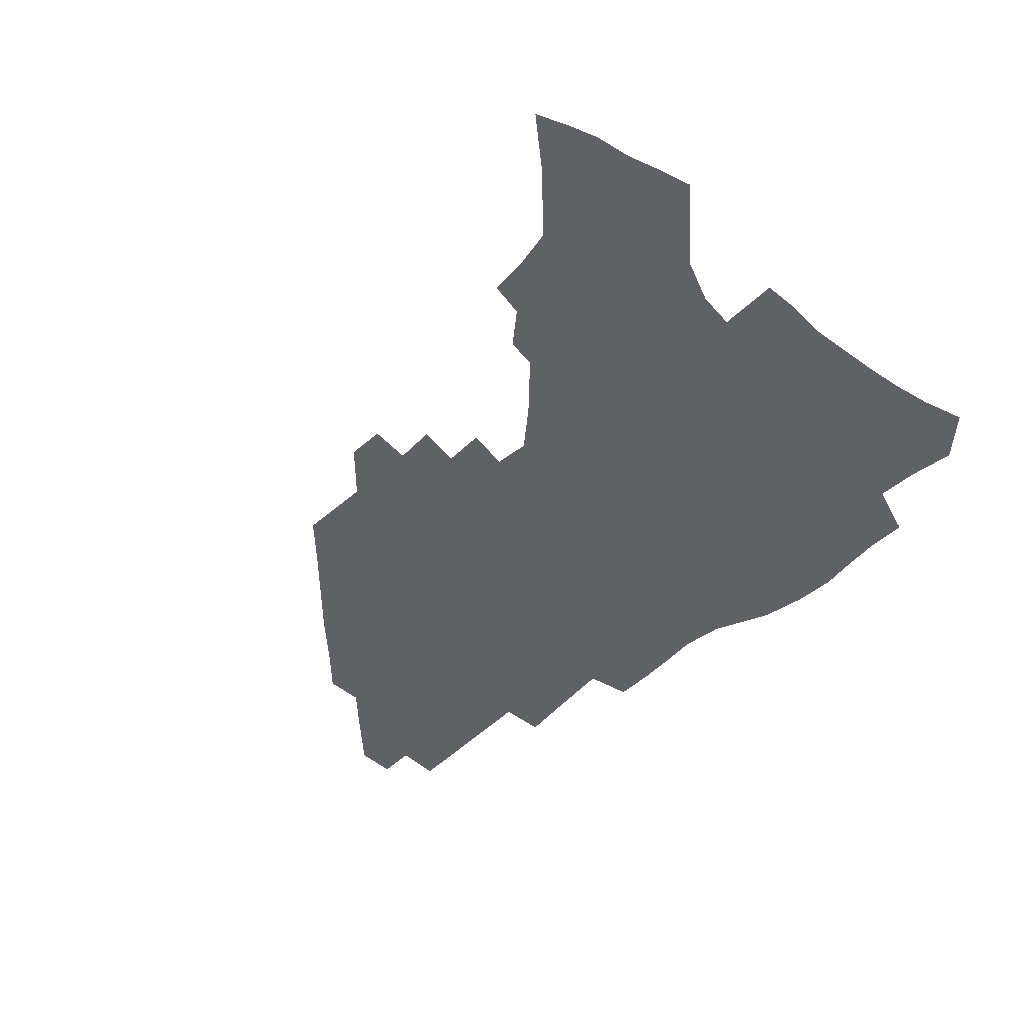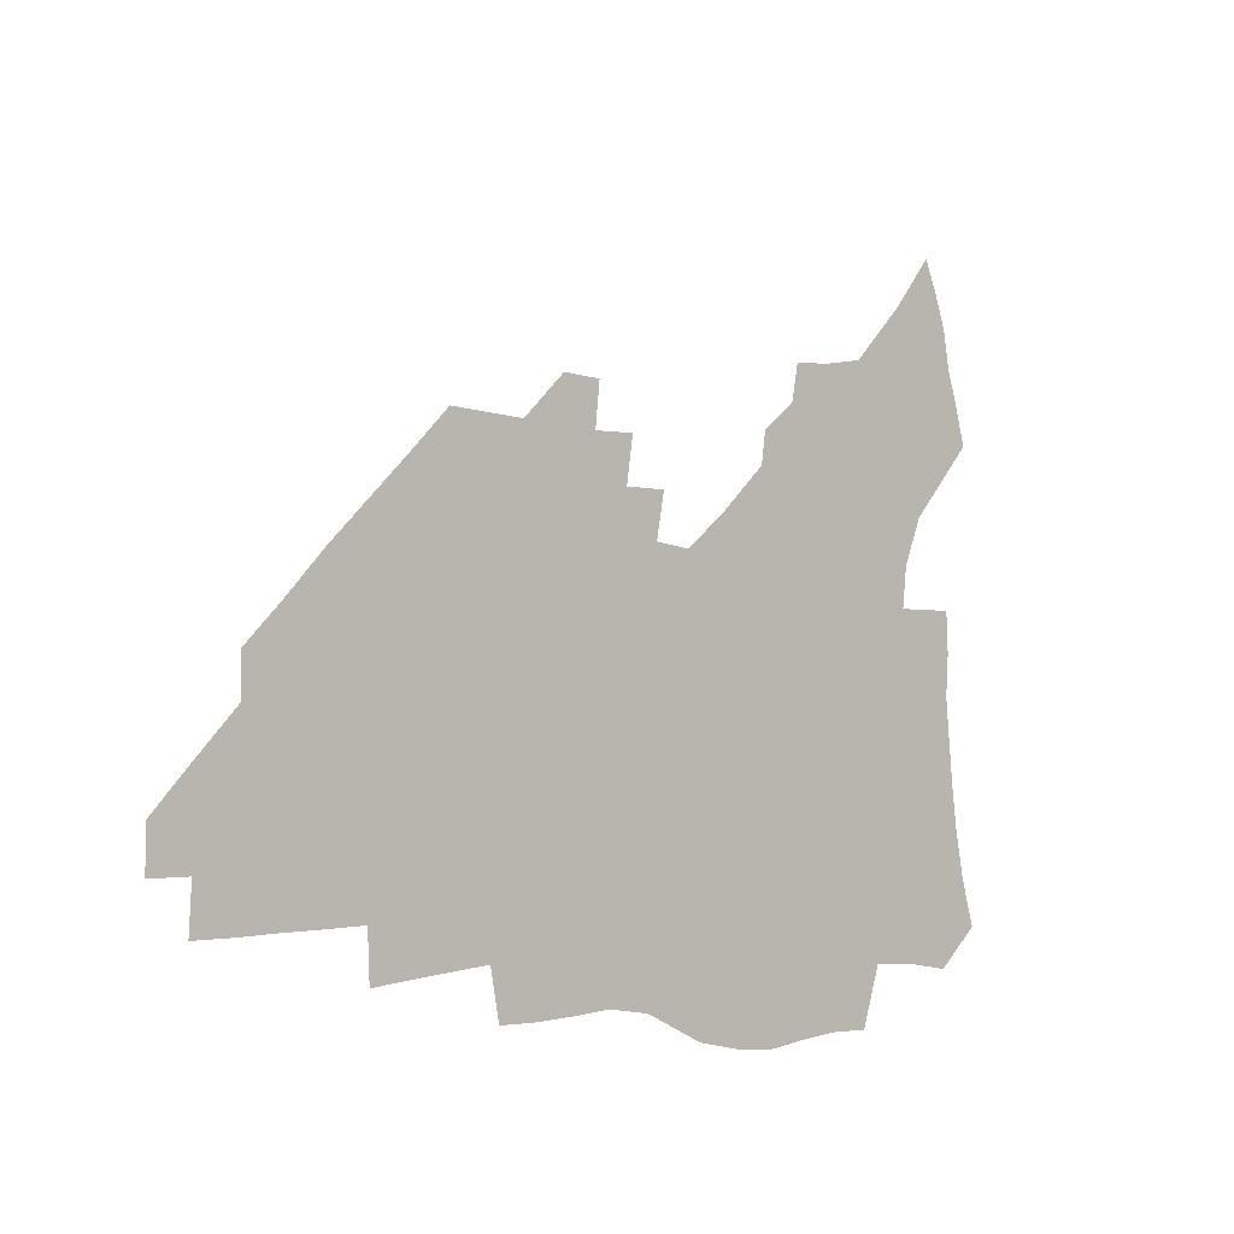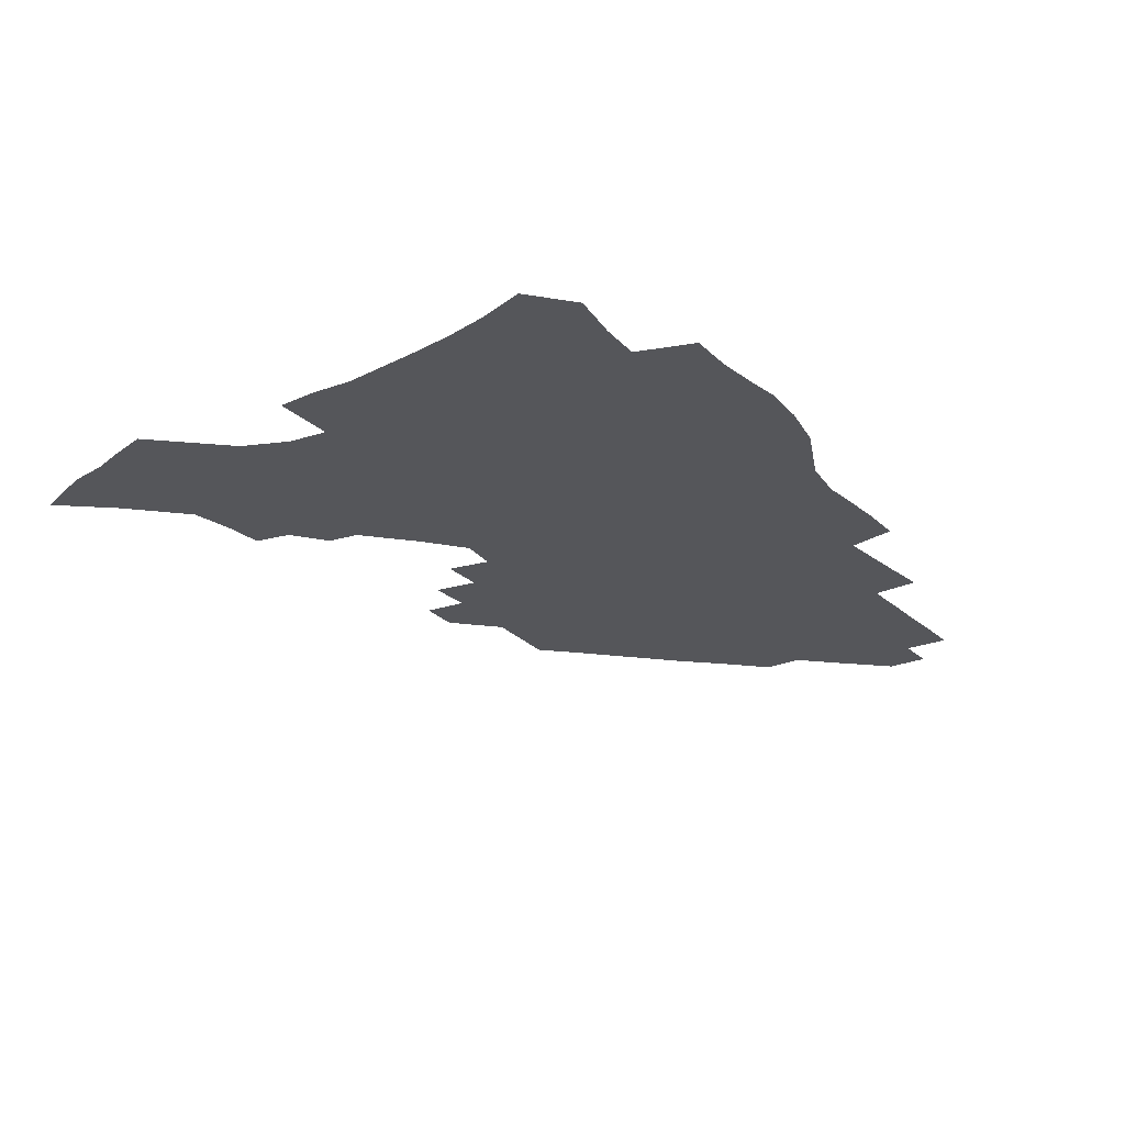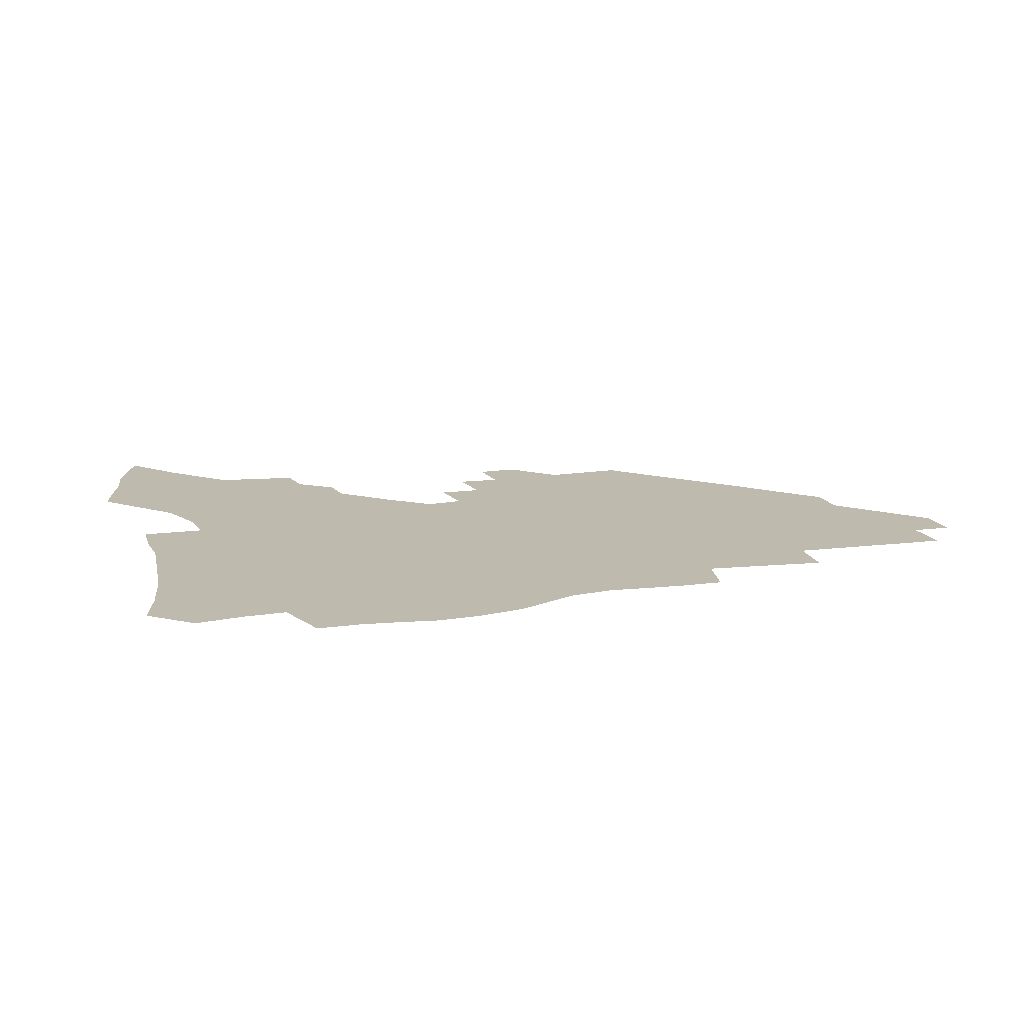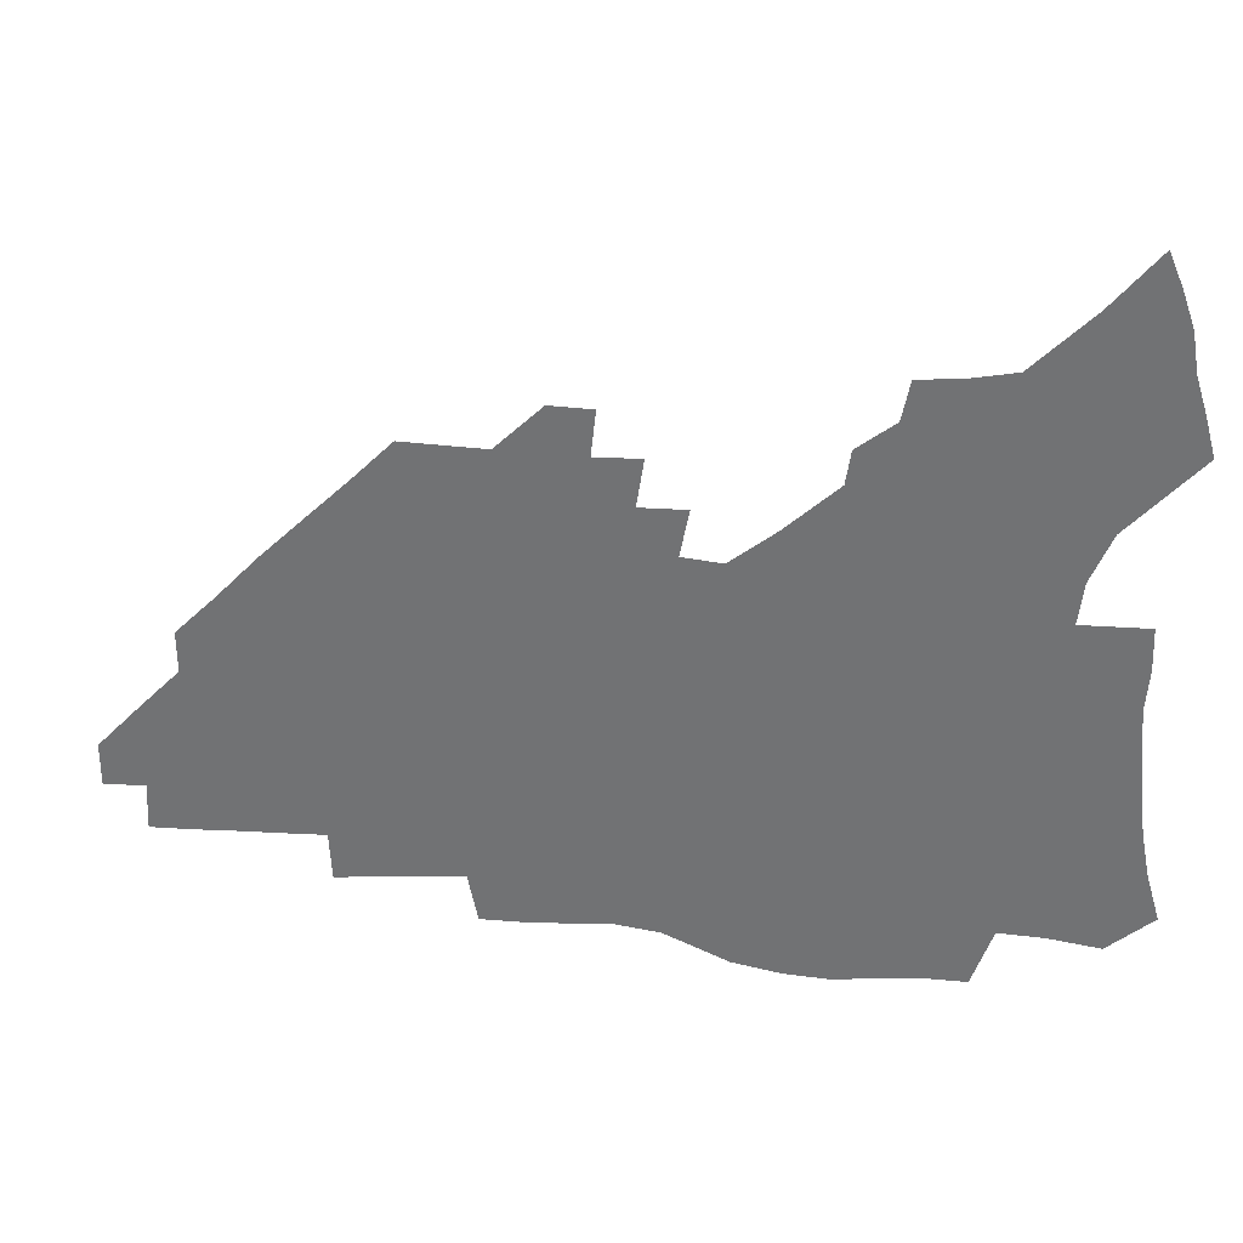
<metadata>
{"format":"obj","ext":"obj","renderer":"f3d","projection":"perspective","resolution":1024,"background":"white","views":[{"elev":-47.1,"azim":-134.3,"up":"+Z"},{"elev":-5.0,"azim":135.9,"up":"+Y"},{"elev":-25.8,"azim":-56.3,"up":"+Z"},{"elev":15.5,"azim":-17.1,"up":"+Z"},{"elev":33.4,"azim":-172.1,"up":"+Y"}]}
</metadata>
<code>
v 255.8 191.4 0
v 260.8 208.6 0
v 263.8 224.6 0
v 265.7 240 0
v 267.1 255.3 0
v 268.5 270.5 0
v 267.4 285.5 0
v 268 300.4 0
v 271.7 177.4 0
v 277.4 195.3 0
v 281 211.3 0
v 284.2 226.8 0
v 285.9 241.6 0
v 287.1 256.2 0
v 290.1 271 0
v 291.1 285.3 0
v 291.2 299.6 0
v 289.4 314.5 0
v 282.2 331.7 0
v 257.7 358.8 0
v 261.3 372.3 0
v 265.4 385.2 0
v 267.7 398.7 0
v 272 411.1 0
v 277 422.8 0
v 290.1 179.7 0
v 294.9 196.8 0
v 299.2 213.1 0
v 301.7 227.9 0
v 303 242.1 0
v 304.9 256.5 0
v 308.5 271.2 0
v 309.3 284.9 0
v 308.6 298.7 0
v 308.5 312.4 0
v 308.7 325.7 0
v 304.2 341.3 0
v 296.1 359.5 0
v 289.1 377.4 0
v 291.3 390.2 0
v 293 403.2 0
v 305.8 180.1 0
v 310.9 197.4 0
v 314.2 212.9 0
v 316.5 227.6 0
v 318.6 242.1 0
v 320.7 256.4 0
v 324.1 271 0
v 325.2 284.6 0
v 324.8 298.1 0
v 325.1 311.3 0
v 324.4 324.6 0
v 321.5 339.1 0
v 319.6 352.9 0
v 316.4 367.7 0
v 313.3 382.6 0
v 313.1 158.6 0
v 322.2 181.2 0
v 326.5 197.5 0
v 329.3 212.6 0
v 331 227 0
v 333.6 241.8 0
v 335.8 256 0
v 339.8 271 0
v 340.9 284.5 0
v 340.6 297.8 0
v 339.7 311.1 0
v 338.3 324.5 0
v 335.9 338.7 0
v 335.5 351.1 0
v 333.7 364.2 0
v 329.9 379.2 0
v 328.6 158.4 0
v 336.7 179.8 0
v 342 197.5 0
v 344.5 212.5 0
v 347.2 227.5 0
v 348.8 241.8 0
v 352 256.6 0
v 355.1 271.1 0
v 356.5 284.4 0
v 355.8 297.6 0
v 353.5 311.5 0
v 351.5 325.4 0
v 349.3 339.4 0
v 348 351.9 0
v 346.7 364.1 0
v 343.9 378 0
v 343.1 156.7 0
v 352.6 180 0
v 357.9 197.7 0
v 361.2 213.4 0
v 363.2 228.1 0
v 366 243 0
v 367.9 257.1 0
v 370.1 271.2 0
v 370.8 284.4 0
v 370.6 297.3 0
v 368.7 310.8 0
v 365.5 325.5 0
v 361.5 341.9 0
v 359.8 353.8 0
v 357.3 154.4 0
v 369 181 0
v 374.6 198.9 0
v 378.1 214.7 0
v 379.6 229.1 0
v 382.8 244.2 0
v 384.2 258.1 0
v 384.9 271.5 0
v 384.9 284.7 0
v 384.3 297.6 0
v 382.4 311 0
v 379.9 324.7 0
v 373.3 155 0
v 385.6 182.2 0
v 392 201 0
v 394.3 215.8 0
v 396.3 230.4 0
v 397.7 244.5 0
v 398.1 258.1 0
v 398.5 271.7 0
v 398.4 285 0
v 397.4 298.5 0
v 395.6 312 0
v 390.8 158 0
v 403.3 185 0
v 407.8 202 0
v 409.6 216.4 0
v 411.1 230.7 0
v 411.5 244.4 0
v 412.2 258.2 0
v 412.1 271.8 0
v 412.6 285.4 0
v 411.1 299.4 0
v 409.6 313.2 0
v 406.4 329.8 0
v 413.6 167.8 0
v 419.9 187.1 0
v 422.3 201.9 0
v 424 216.3 0
v 425.5 230.7 0
v 425.7 244.4 0
v 426.4 258.4 0
v 426.4 272.2 0
v 426 286.2 0
v 425.2 300.2 0
v 423.8 314.6 0
v 422.6 329.3 0
v 420 346.2 0
v 430.1 169.7 0
v 434.7 187.2 0
v 436.7 201.7 0
v 438.3 216.1 0
v 439.4 230.3 0
v 440 244.4 0
v 440.4 258.4 0
v 440.3 272.4 0
v 440.1 286.4 0
v 439.8 300.3 0
v 438.7 314.9 0
v 437.2 330.1 0
v 436 345.3 0
v 434.3 361.4 0
v 444.6 168.2 0
v 448.9 186.3 0
v 450.9 201 0
v 452.8 216 0
v 453.6 230 0
v 454 244.1 0
v 454.3 258.2 0
v 454.6 272.4 0
v 454.1 286.6 0
v 453.9 300.8 0
v 453.1 315.3 0
v 452.1 330.2 0
v 450.9 345.3 0
v 449.2 361.7 0
v 459.4 167.1 0
v 463.2 185 0
v 465.4 200.5 0
v 466.9 215.3 0
v 467.8 229.6 0
v 468.3 243.8 0
v 468.6 258.1 0
v 469 272.3 0
v 468.7 286.5 0
v 468.2 301.1 0
v 467.5 315.6 0
v 466.7 330.2 0
v 465.5 345.7 0
v 474.4 166.7 0
v 477.9 184.4 0
v 479.8 199.7 0
v 481 214.3 0
v 482 229.2 0
v 482.6 243.6 0
v 482.8 258 0
v 482.9 272.3 0
v 482.9 286.5 0
v 482.3 301.7 0
v 481.8 316 0
v 481.1 330.6 0
v 480.1 345.9 0
v 492.6 182.7 0
v 494.3 199 0
v 495.3 213.6 0
v 496.3 228.8 0
v 497.1 243.5 0
v 497.1 257.8 0
v 497.2 272.2 0
v 497.1 286.6 0
v 496.5 301.7 0
v 496.1 316.1 0
v 495.5 330.6 0
v 494.6 346.2 0
v 507.6 180.9 0
v 508.8 197.9 0
v 509.8 213.3 0
v 510.6 228.4 0
v 511.1 243.2 0
v 511.3 257.6 0
v 511.5 272 0
v 511.3 286.5 0
v 510.8 301.5 0
v 510.4 316.1 0
v 509.8 330.6 0
v 522.7 179 0
v 523.6 196.5 0
v 524.4 212.3 0
v 524.9 227.9 0
v 525.2 242.7 0
v 525.5 257.4 0
v 525.5 271.8 0
v 525.4 286.4 0
v 525.1 301.2 0
v 524.7 316.1 0
v 538.6 195.6 0
v 539 212 0
v 539.2 227.6 0
v 539.5 242.4 0
v 539.7 257 0
v 539.5 271.8 0
v 539.4 286.3 0
v 539.4 301.5 0
v 553.7 194.9 0
v 553.5 211.7 0
v 553.6 227.1 0
v 554 242 0
v 553.8 257 0
v 553.7 271.7 0
v 553.5 286.3 0
v 569 193.9 0
v 568.4 210.8 0
v 568.2 226.5 0
v 568.3 241.7 0
v 568 256.9 0
v 568.1 271.6 0
v 583.9 193.4 0
v 583.1 210.3 0
v 583.1 225.8 0
v 582.5 241.7 0
v 597.9 209.7 0
v 597.7 225.3 0
f 9 10 1
f 1 10 2
f 10 11 2
f 2 11 3
f 11 12 3
f 3 12 4
f 12 13 4
f 4 13 5
f 13 14 5
f 5 14 6
f 14 15 6
f 6 15 7
f 15 16 7
f 7 16 8
f 16 17 8
f 9 26 10
f 26 27 10
f 10 27 11
f 27 28 11
f 11 28 12
f 28 29 12
f 12 29 13
f 29 30 13
f 13 30 14
f 30 31 14
f 14 31 15
f 31 32 15
f 15 32 16
f 32 33 16
f 16 33 17
f 33 34 17
f 17 34 18
f 34 35 18
f 18 35 19
f 35 36 19
f 19 36 20
f 36 37 20
f 20 37 21
f 37 38 21
f 21 38 22
f 38 39 22
f 22 39 23
f 39 40 23
f 23 40 24
f 40 41 24
f 24 41 25
f 26 42 27
f 42 43 27
f 27 43 28
f 43 44 28
f 28 44 29
f 44 45 29
f 29 45 30
f 45 46 30
f 30 46 31
f 46 47 31
f 31 47 32
f 47 48 32
f 32 48 33
f 48 49 33
f 33 49 34
f 49 50 34
f 34 50 35
f 50 51 35
f 35 51 36
f 51 52 36
f 36 52 37
f 52 53 37
f 37 53 38
f 53 54 38
f 38 54 39
f 54 55 39
f 39 55 40
f 55 56 40
f 40 56 41
f 57 58 42
f 42 58 43
f 58 59 43
f 43 59 44
f 59 60 44
f 44 60 45
f 60 61 45
f 45 61 46
f 61 62 46
f 46 62 47
f 62 63 47
f 47 63 48
f 63 64 48
f 48 64 49
f 64 65 49
f 49 65 50
f 65 66 50
f 50 66 51
f 66 67 51
f 51 67 52
f 67 68 52
f 52 68 53
f 68 69 53
f 53 69 54
f 69 70 54
f 54 70 55
f 70 71 55
f 55 71 56
f 71 72 56
f 57 73 58
f 73 74 58
f 58 74 59
f 74 75 59
f 59 75 60
f 75 76 60
f 60 76 61
f 76 77 61
f 61 77 62
f 77 78 62
f 62 78 63
f 78 79 63
f 63 79 64
f 79 80 64
f 64 80 65
f 80 81 65
f 65 81 66
f 81 82 66
f 66 82 67
f 82 83 67
f 67 83 68
f 83 84 68
f 68 84 69
f 84 85 69
f 69 85 70
f 85 86 70
f 70 86 71
f 86 87 71
f 71 87 72
f 87 88 72
f 73 89 74
f 89 90 74
f 74 90 75
f 90 91 75
f 75 91 76
f 91 92 76
f 76 92 77
f 92 93 77
f 77 93 78
f 93 94 78
f 78 94 79
f 94 95 79
f 79 95 80
f 95 96 80
f 80 96 81
f 96 97 81
f 81 97 82
f 97 98 82
f 82 98 83
f 98 99 83
f 83 99 84
f 99 100 84
f 84 100 85
f 100 101 85
f 85 101 86
f 101 102 86
f 86 102 87
f 89 103 90
f 103 104 90
f 90 104 91
f 104 105 91
f 91 105 92
f 105 106 92
f 92 106 93
f 106 107 93
f 93 107 94
f 107 108 94
f 94 108 95
f 108 109 95
f 95 109 96
f 109 110 96
f 96 110 97
f 110 111 97
f 97 111 98
f 111 112 98
f 98 112 99
f 112 113 99
f 99 113 100
f 113 114 100
f 100 114 101
f 103 115 104
f 115 116 104
f 104 116 105
f 116 117 105
f 105 117 106
f 117 118 106
f 106 118 107
f 118 119 107
f 107 119 108
f 119 120 108
f 108 120 109
f 120 121 109
f 109 121 110
f 121 122 110
f 110 122 111
f 122 123 111
f 111 123 112
f 123 124 112
f 112 124 113
f 124 125 113
f 113 125 114
f 115 126 116
f 126 127 116
f 116 127 117
f 127 128 117
f 117 128 118
f 128 129 118
f 118 129 119
f 129 130 119
f 119 130 120
f 130 131 120
f 120 131 121
f 131 132 121
f 121 132 122
f 132 133 122
f 122 133 123
f 133 134 123
f 123 134 124
f 134 135 124
f 124 135 125
f 135 136 125
f 126 138 127
f 138 139 127
f 127 139 128
f 139 140 128
f 128 140 129
f 140 141 129
f 129 141 130
f 141 142 130
f 130 142 131
f 142 143 131
f 131 143 132
f 143 144 132
f 132 144 133
f 144 145 133
f 133 145 134
f 145 146 134
f 134 146 135
f 146 147 135
f 135 147 136
f 147 148 136
f 136 148 137
f 148 149 137
f 138 151 139
f 151 152 139
f 139 152 140
f 152 153 140
f 140 153 141
f 153 154 141
f 141 154 142
f 154 155 142
f 142 155 143
f 155 156 143
f 143 156 144
f 156 157 144
f 144 157 145
f 157 158 145
f 145 158 146
f 158 159 146
f 146 159 147
f 159 160 147
f 147 160 148
f 160 161 148
f 148 161 149
f 161 162 149
f 149 162 150
f 162 163 150
f 151 165 152
f 165 166 152
f 152 166 153
f 166 167 153
f 153 167 154
f 167 168 154
f 154 168 155
f 168 169 155
f 155 169 156
f 169 170 156
f 156 170 157
f 170 171 157
f 157 171 158
f 171 172 158
f 158 172 159
f 172 173 159
f 159 173 160
f 173 174 160
f 160 174 161
f 174 175 161
f 161 175 162
f 175 176 162
f 162 176 163
f 176 177 163
f 163 177 164
f 177 178 164
f 165 179 166
f 179 180 166
f 166 180 167
f 180 181 167
f 167 181 168
f 181 182 168
f 168 182 169
f 182 183 169
f 169 183 170
f 183 184 170
f 170 184 171
f 184 185 171
f 171 185 172
f 185 186 172
f 172 186 173
f 186 187 173
f 173 187 174
f 187 188 174
f 174 188 175
f 188 189 175
f 175 189 176
f 189 190 176
f 176 190 177
f 190 191 177
f 177 191 178
f 179 192 180
f 192 193 180
f 180 193 181
f 193 194 181
f 181 194 182
f 194 195 182
f 182 195 183
f 195 196 183
f 183 196 184
f 196 197 184
f 184 197 185
f 197 198 185
f 185 198 186
f 198 199 186
f 186 199 187
f 199 200 187
f 187 200 188
f 200 201 188
f 188 201 189
f 201 202 189
f 189 202 190
f 202 203 190
f 190 203 191
f 203 204 191
f 193 205 194
f 205 206 194
f 194 206 195
f 206 207 195
f 195 207 196
f 207 208 196
f 196 208 197
f 208 209 197
f 197 209 198
f 209 210 198
f 198 210 199
f 210 211 199
f 199 211 200
f 211 212 200
f 200 212 201
f 212 213 201
f 201 213 202
f 213 214 202
f 202 214 203
f 214 215 203
f 203 215 204
f 215 216 204
f 205 217 206
f 217 218 206
f 206 218 207
f 218 219 207
f 207 219 208
f 219 220 208
f 208 220 209
f 220 221 209
f 209 221 210
f 221 222 210
f 210 222 211
f 222 223 211
f 211 223 212
f 223 224 212
f 212 224 213
f 224 225 213
f 213 225 214
f 225 226 214
f 214 226 215
f 226 227 215
f 215 227 216
f 217 228 218
f 228 229 218
f 218 229 219
f 229 230 219
f 219 230 220
f 230 231 220
f 220 231 221
f 231 232 221
f 221 232 222
f 232 233 222
f 222 233 223
f 233 234 223
f 223 234 224
f 234 235 224
f 224 235 225
f 235 236 225
f 225 236 226
f 236 237 226
f 226 237 227
f 229 238 230
f 238 239 230
f 230 239 231
f 239 240 231
f 231 240 232
f 240 241 232
f 232 241 233
f 241 242 233
f 233 242 234
f 242 243 234
f 234 243 235
f 243 244 235
f 235 244 236
f 244 245 236
f 236 245 237
f 238 246 239
f 246 247 239
f 239 247 240
f 247 248 240
f 240 248 241
f 248 249 241
f 241 249 242
f 249 250 242
f 242 250 243
f 250 251 243
f 243 251 244
f 251 252 244
f 244 252 245
f 246 253 247
f 253 254 247
f 247 254 248
f 254 255 248
f 248 255 249
f 255 256 249
f 249 256 250
f 256 257 250
f 250 257 251
f 257 258 251
f 251 258 252
f 253 259 254
f 259 260 254
f 254 260 255
f 260 261 255
f 255 261 256
f 261 262 256
f 256 262 257
f 260 263 261
f 263 264 261
f 261 264 262

</code>
